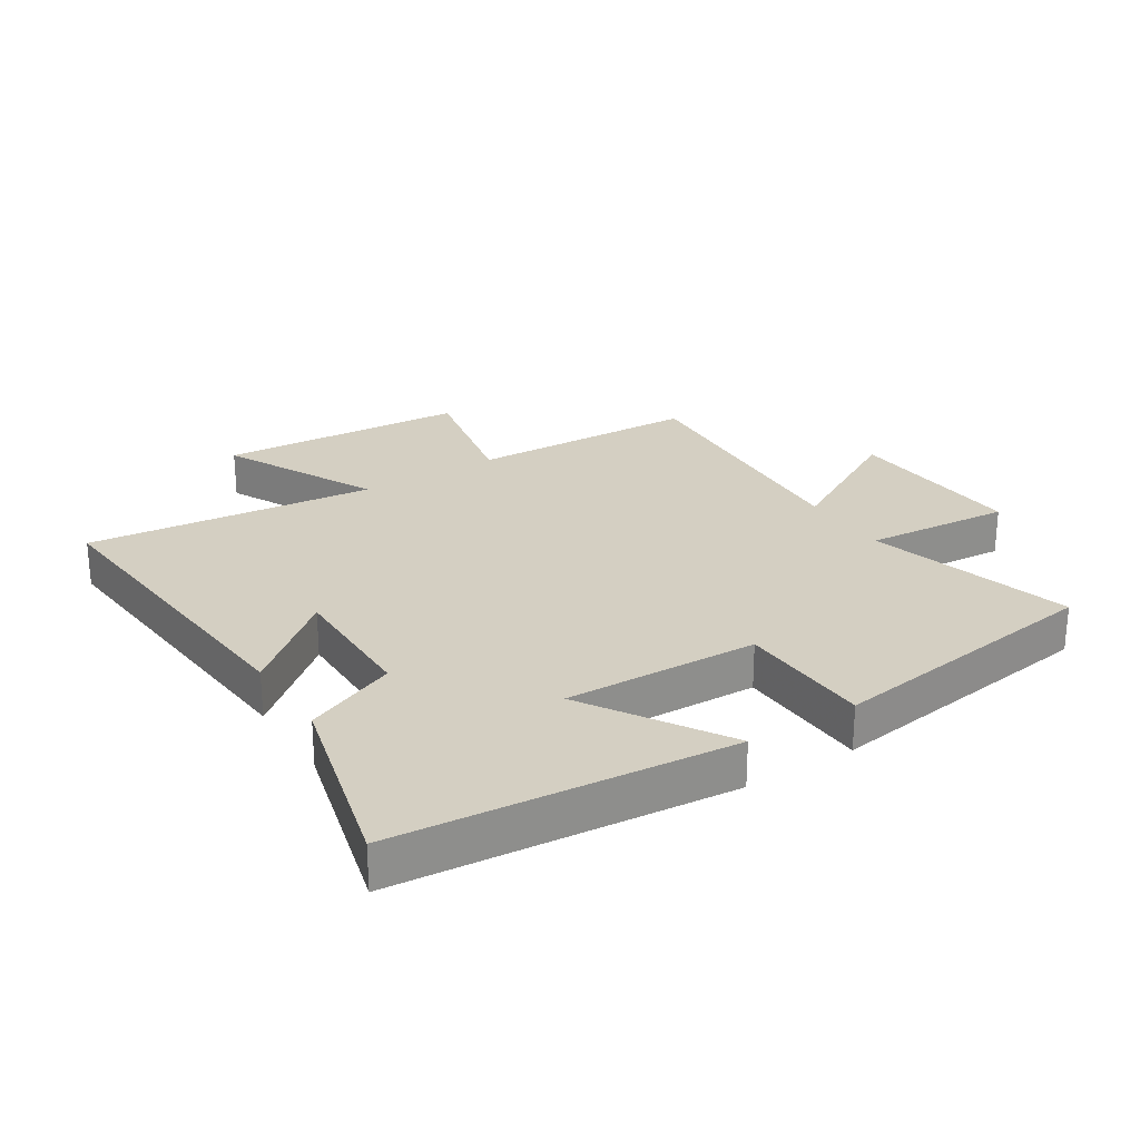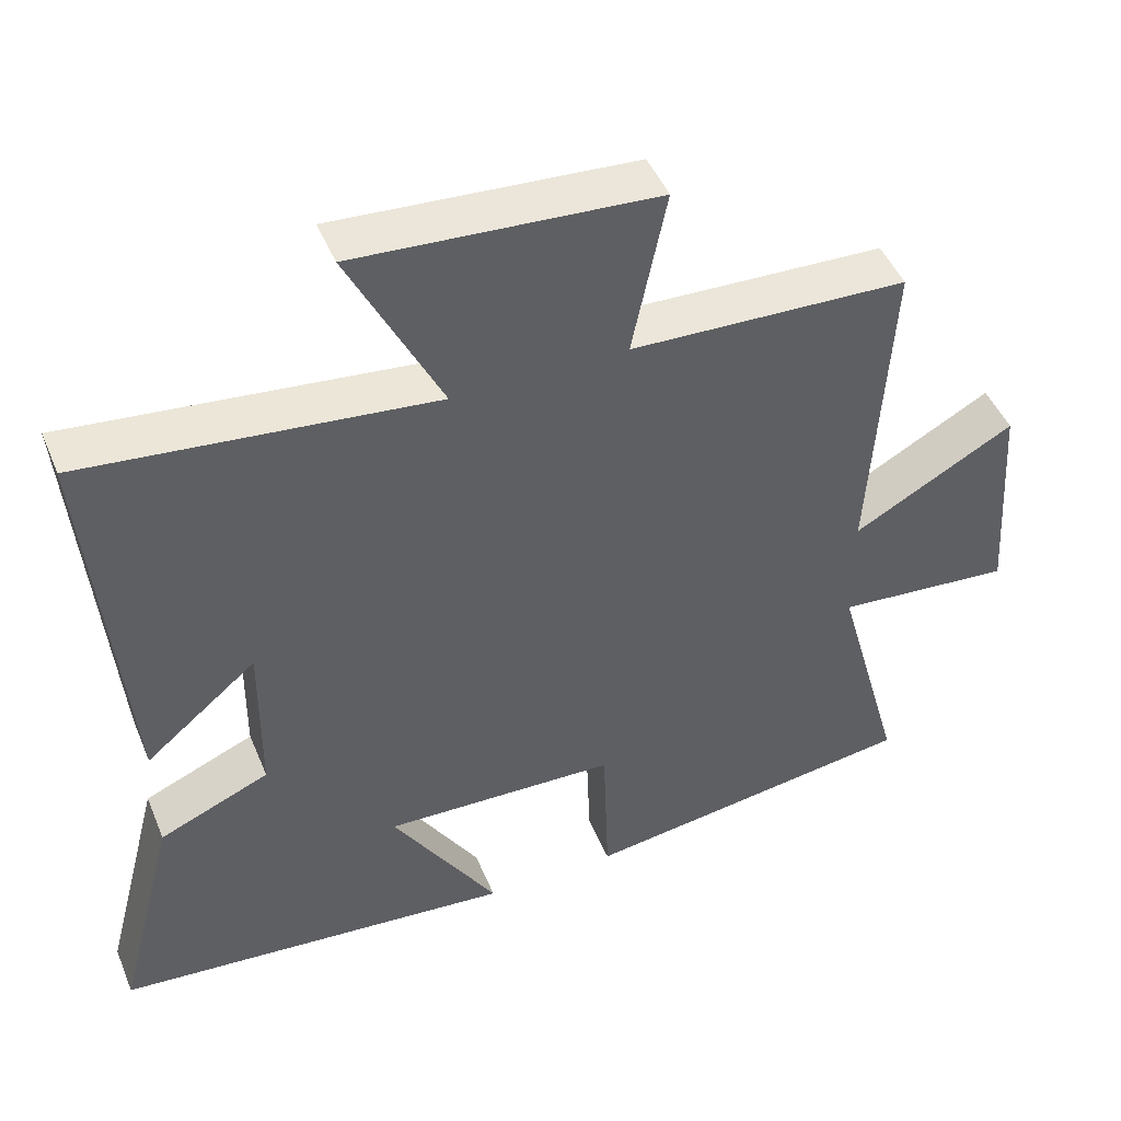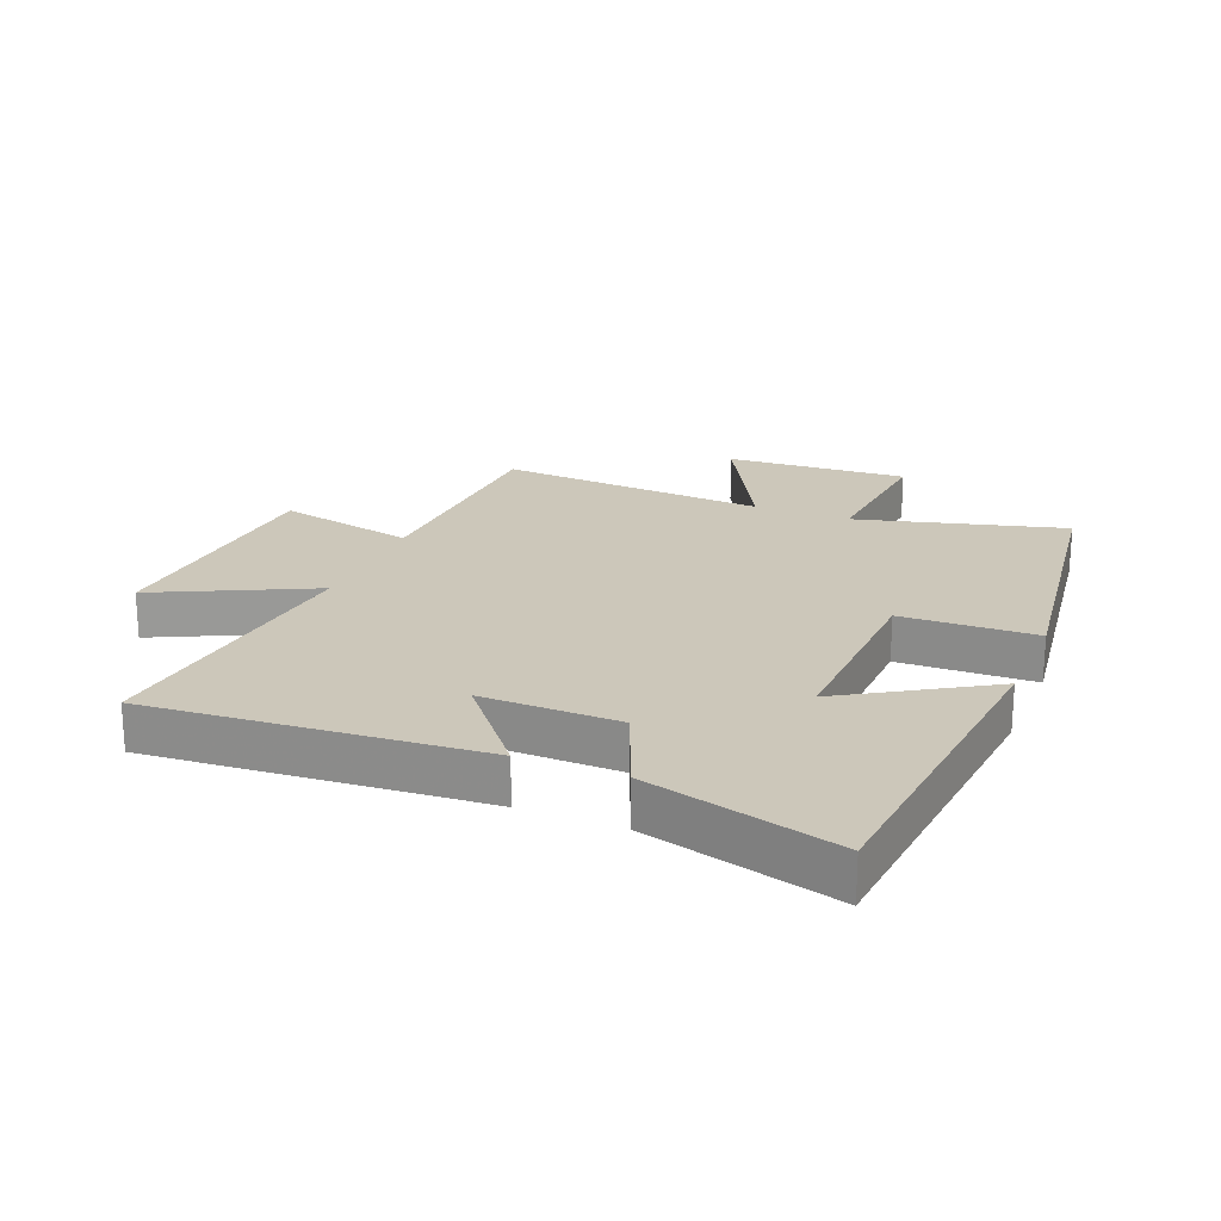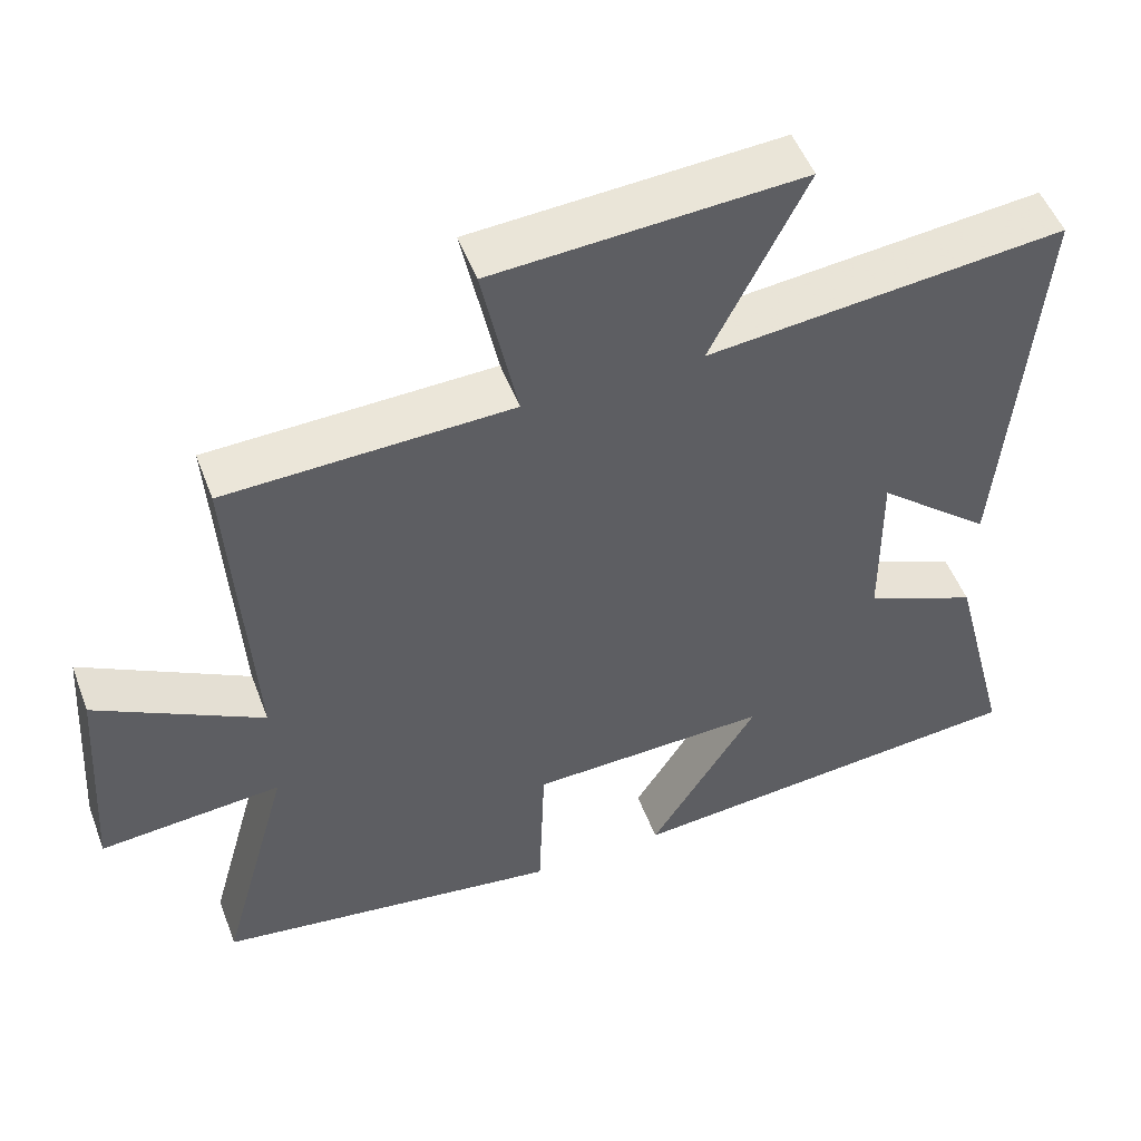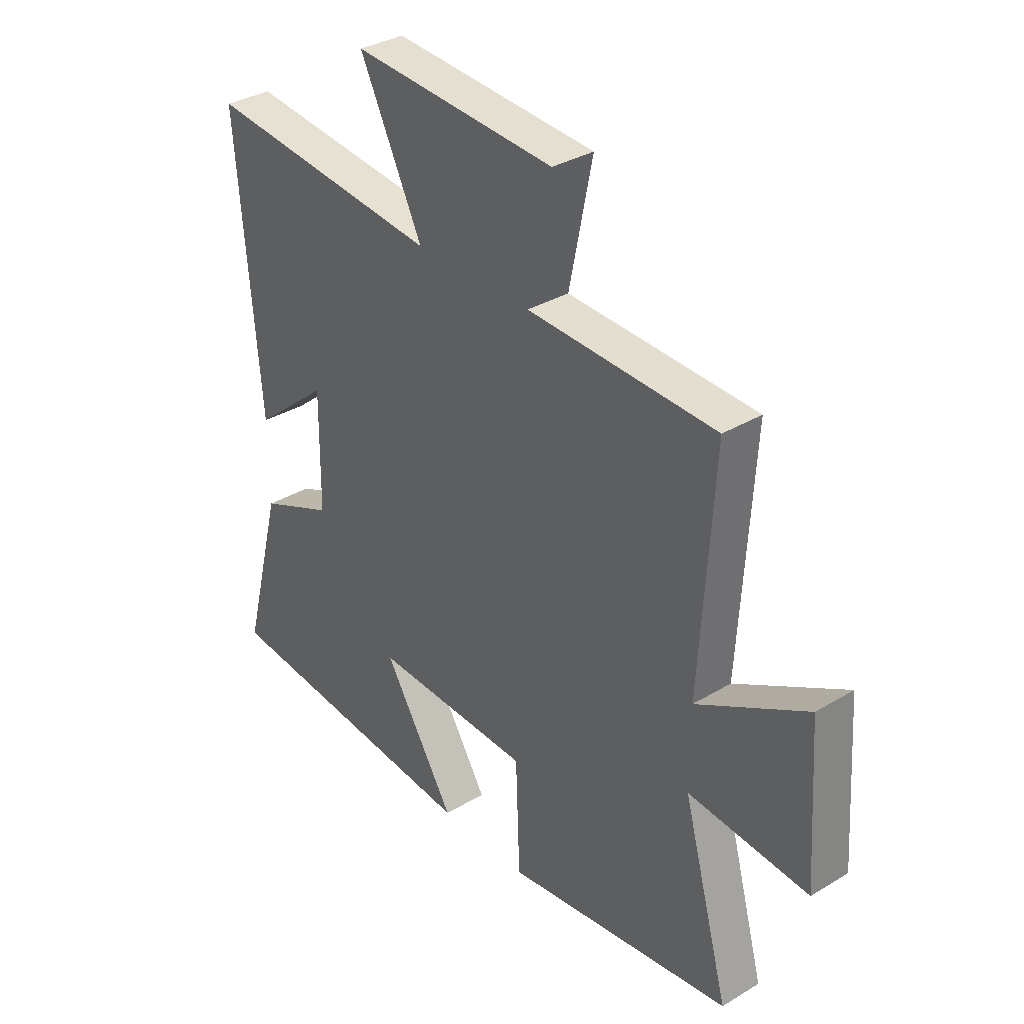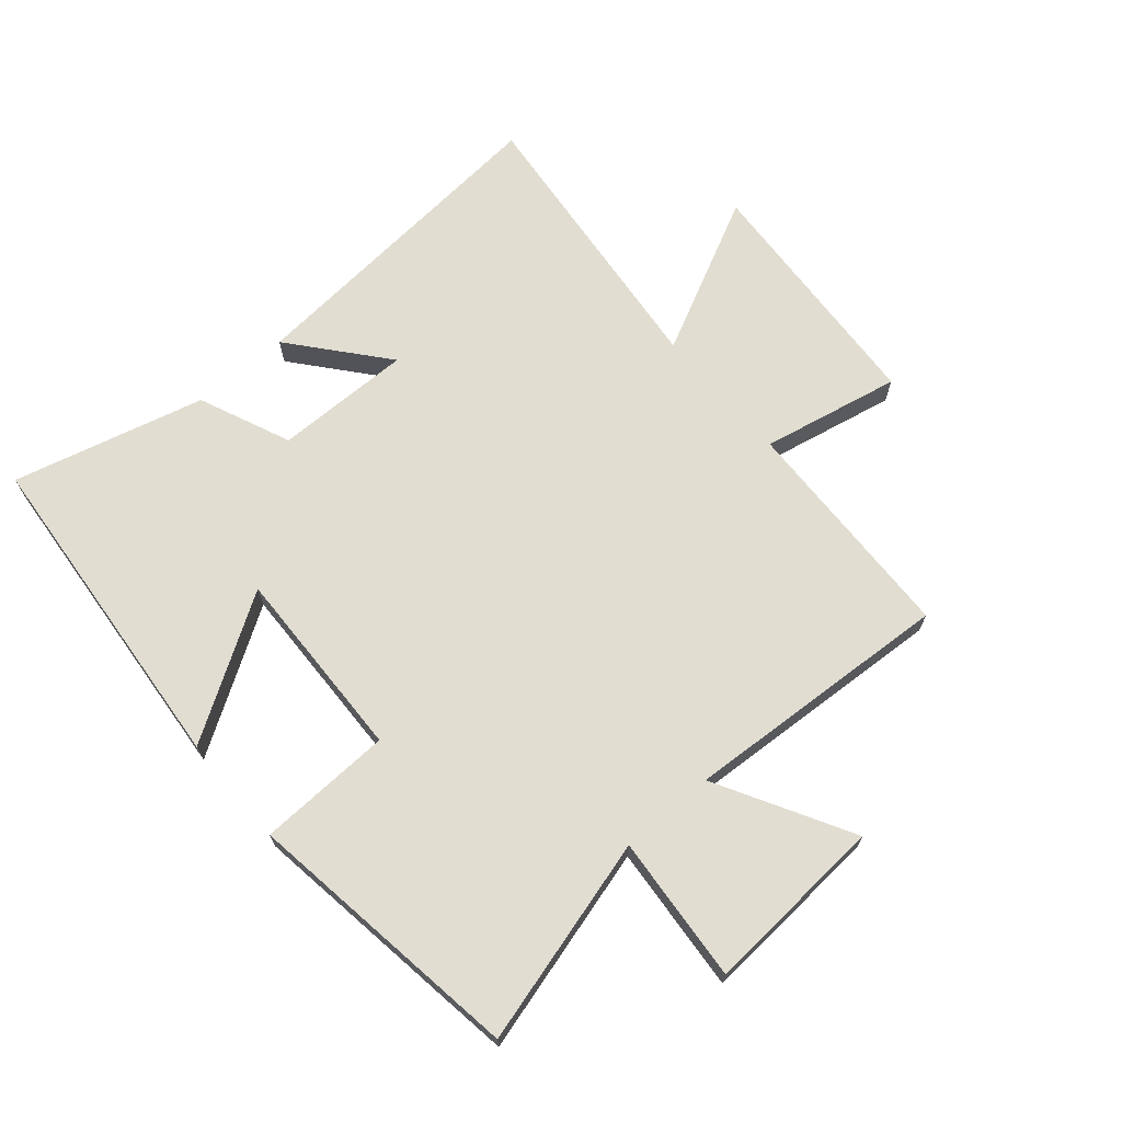
<metadata>
{"format":"obj","ext":"obj","renderer":"f3d","projection":"perspective","resolution":1024,"background":"white","views":[{"elev":25.7,"azim":147.6,"up":"+Y"},{"elev":46.7,"azim":158.1,"up":"+Z"},{"elev":21.5,"azim":112.6,"up":"+Y"},{"elev":50.9,"azim":-20.4,"up":"+Z"},{"elev":33.8,"azim":-129.3,"up":"+Z"},{"elev":68.7,"azim":-130.6,"up":"+Y"}]}
</metadata>
<code>
v 0.545 0.07 0.549
v 0.5 0.07 0.017
v 0.35 0.07 0.142
v 0.352 0.07 -0.08
v 0.5 0.07 -0.143
v 0.58 0.07 -0.452
v 0.041 0.07 -0.5
v 0.183 0.07 -0.273
v -0.131 0.07 -0.283
v -0.139 0.07 -0.5
v -0.592 0.07 -0.436
v -0.5 0.07 -0.103
v -0.737 0.07 -0.123
v -0.717 0.07 0.171
v -0.5 0.07 0.051
v -0.526 0.07 0.487
v -0.154 0.07 0.5
v -0.2 0.07 0.724
v 0.202 0.07 0.75
v 0.078 0.07 0.5
v 0.545 0 0.549
v 0.5 0 0.017
v 0.35 0 0.142
v 0.352 0 -0.08
v 0.5 0 -0.143
v 0.58 0 -0.452
v 0.041 0 -0.5
v 0.183 0 -0.273
v -0.131 0 -0.283
v -0.139 0 -0.5
v -0.592 0 -0.436
v -0.5 0 -0.103
v -0.737 0 -0.123
v -0.717 0 0.171
v -0.5 0 0.051
v -0.526 0 0.487
v -0.154 0 0.5
v -0.2 0 0.724
v 0.202 0 0.75
v 0.078 0 0.5
f 17 18 19 20
f 15 16 17 20
f 15 20 1
f 12 13 14 15
f 12 15 1
f 9 10 11 12
f 8 9 12
f 5 6 7 8
f 4 5 8 12
f 3 4 12
f 1 2 3
f 1 3 12
f 40 39 38 37
f 40 37 36 35
f 21 40 35
f 35 34 33 32
f 21 35 32
f 32 31 30 29
f 32 29 28
f 28 27 26 25
f 32 28 25 24
f 32 24 23
f 23 22 21
f 32 23 21
f 1 21 22 2
f 2 22 23 3
f 3 23 24 4
f 4 24 25 5
f 5 25 26 6
f 6 26 27 7
f 7 27 28 8
f 8 28 29 9
f 9 29 30 10
f 10 30 31 11
f 11 31 32 12
f 12 32 33 13
f 13 33 34 14
f 14 34 35 15
f 15 35 36 16
f 16 36 37 17
f 17 37 38 18
f 18 38 39 19
f 19 39 40 20
f 20 40 21 1

</code>
